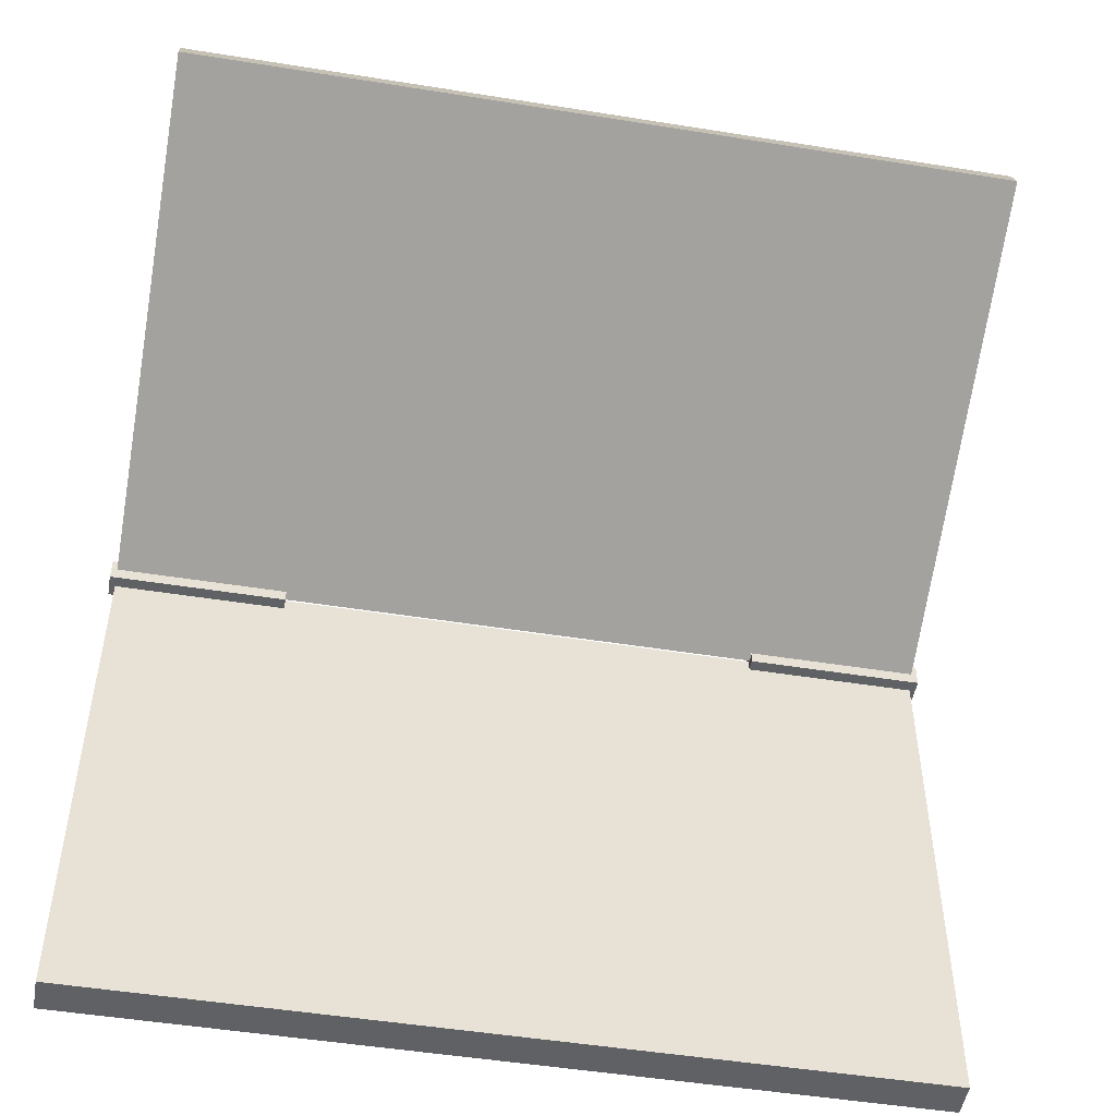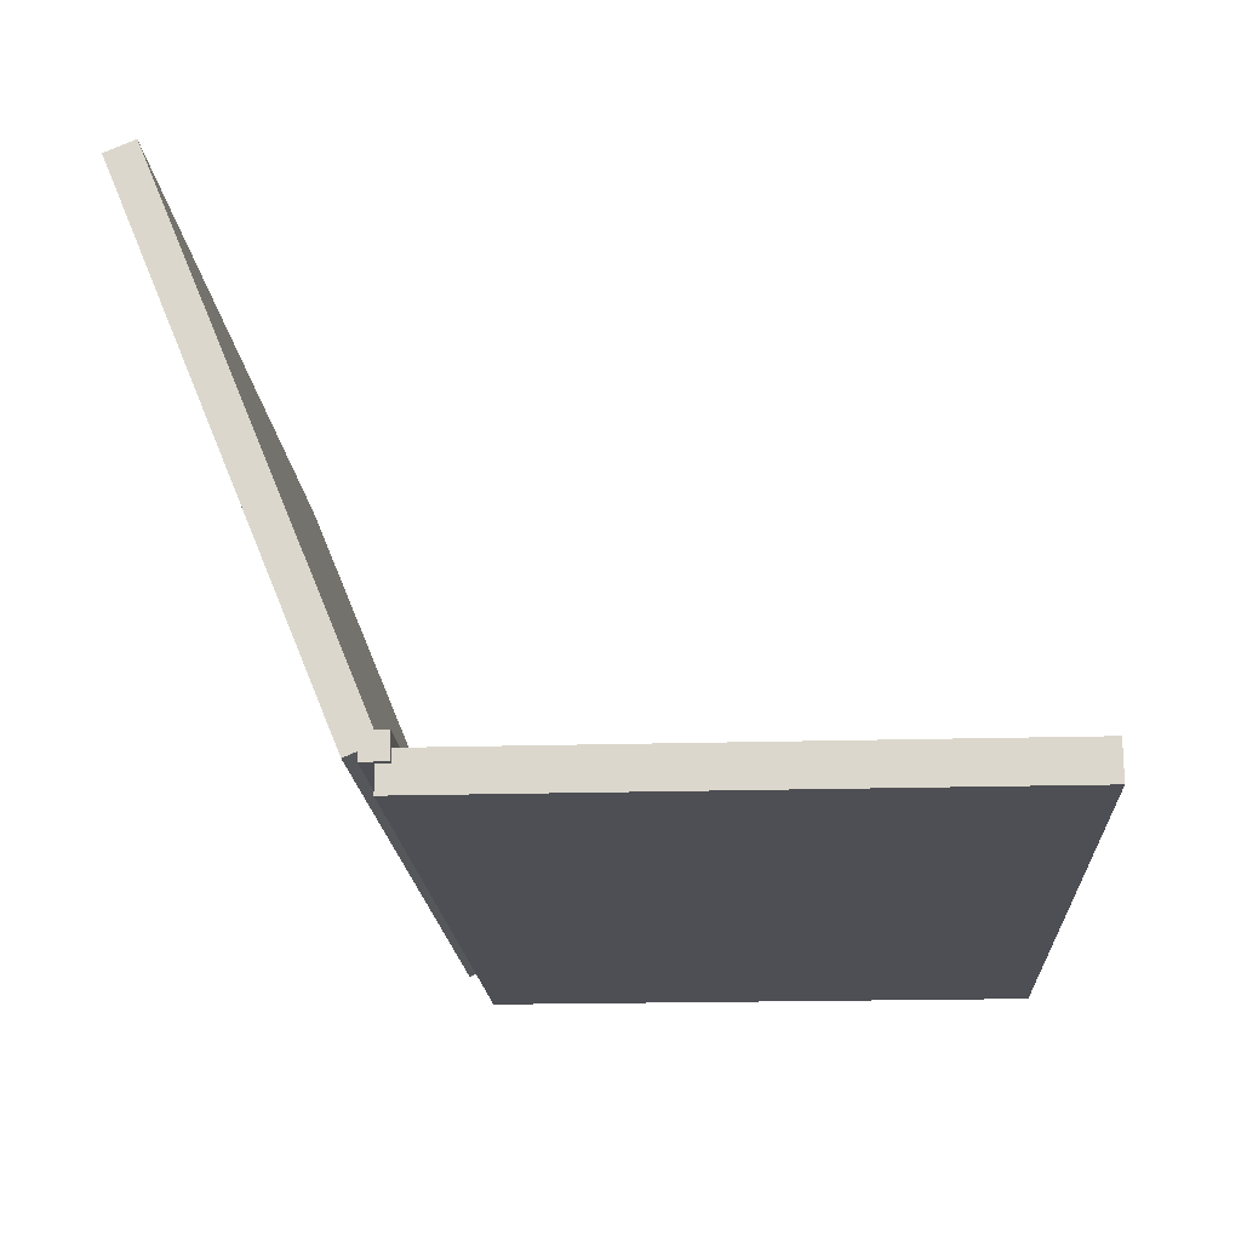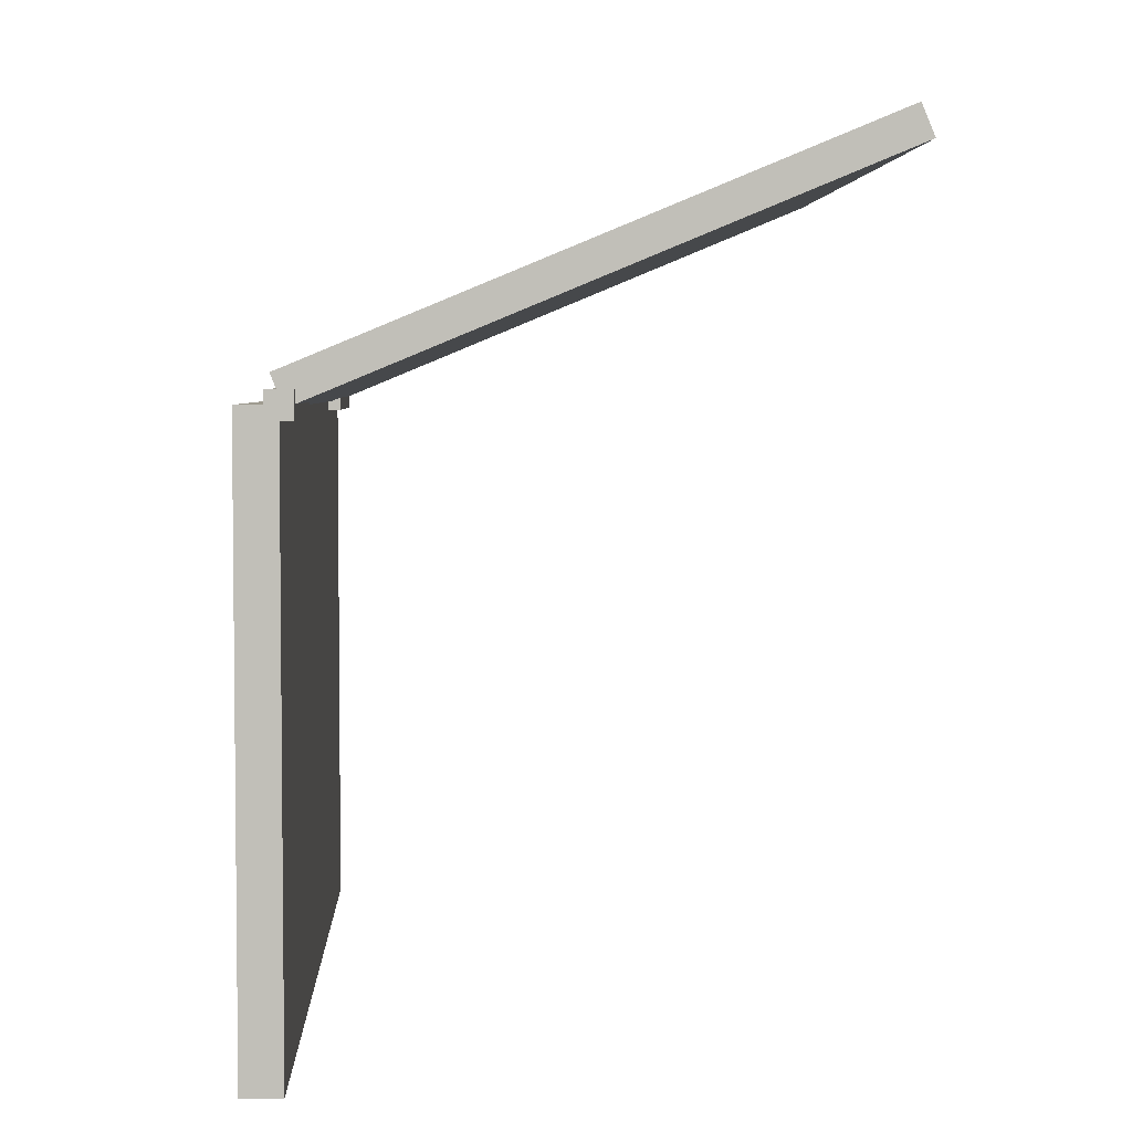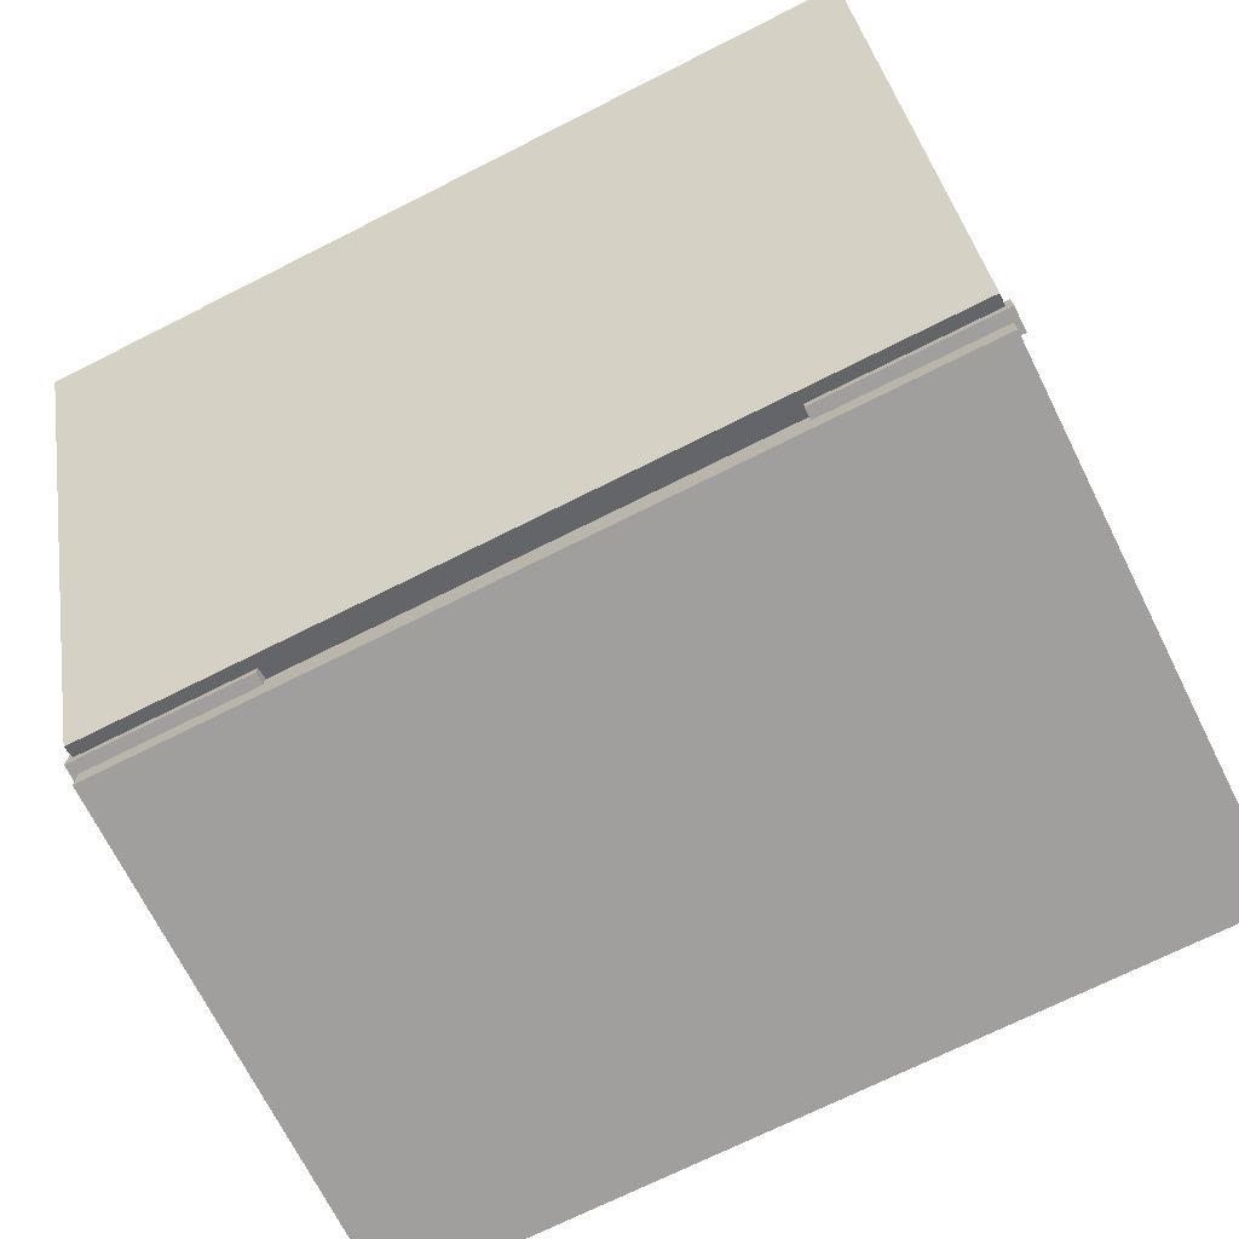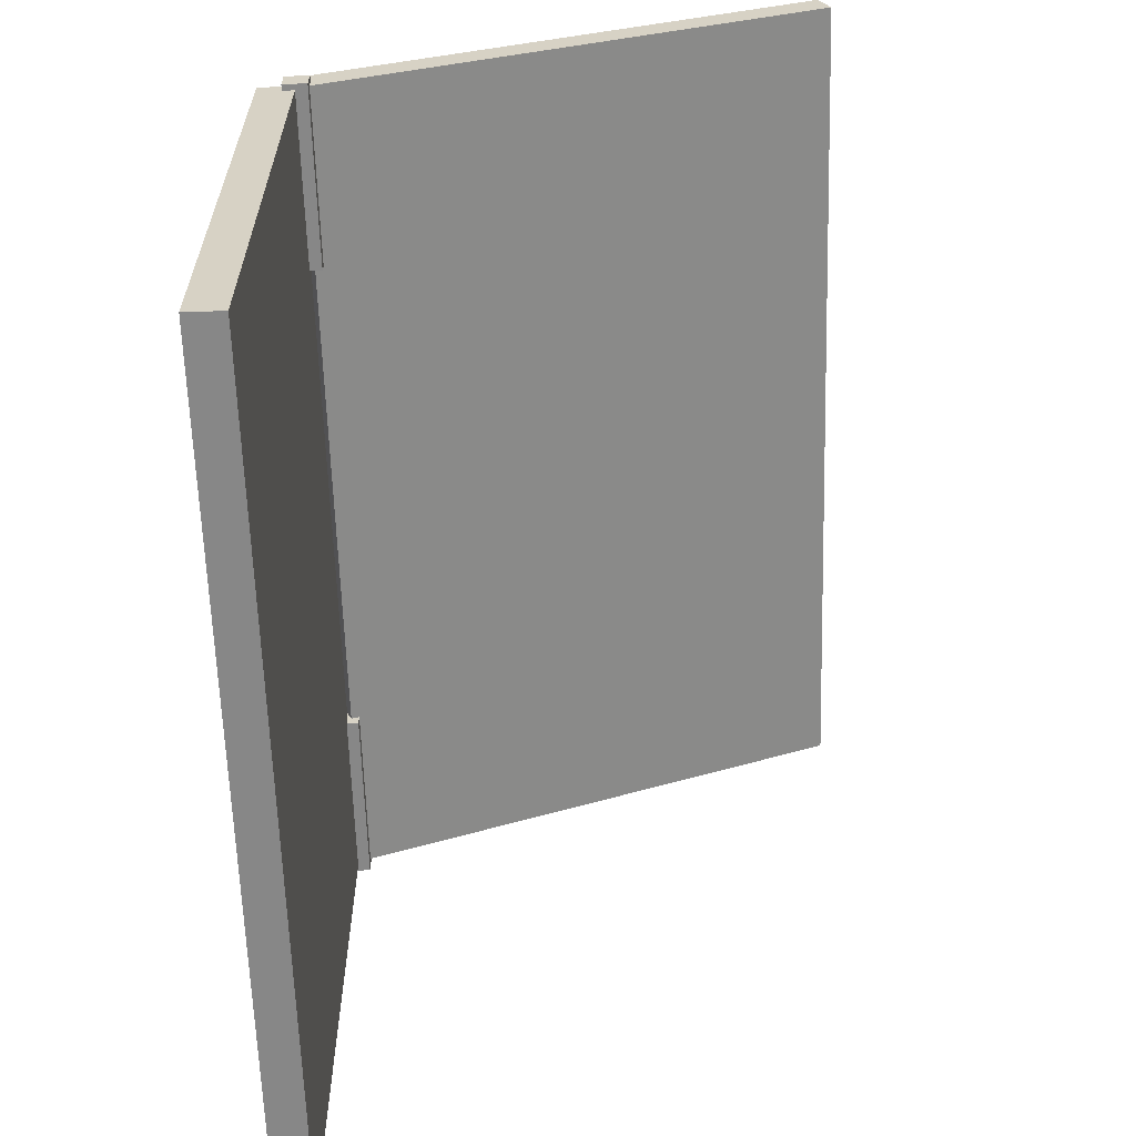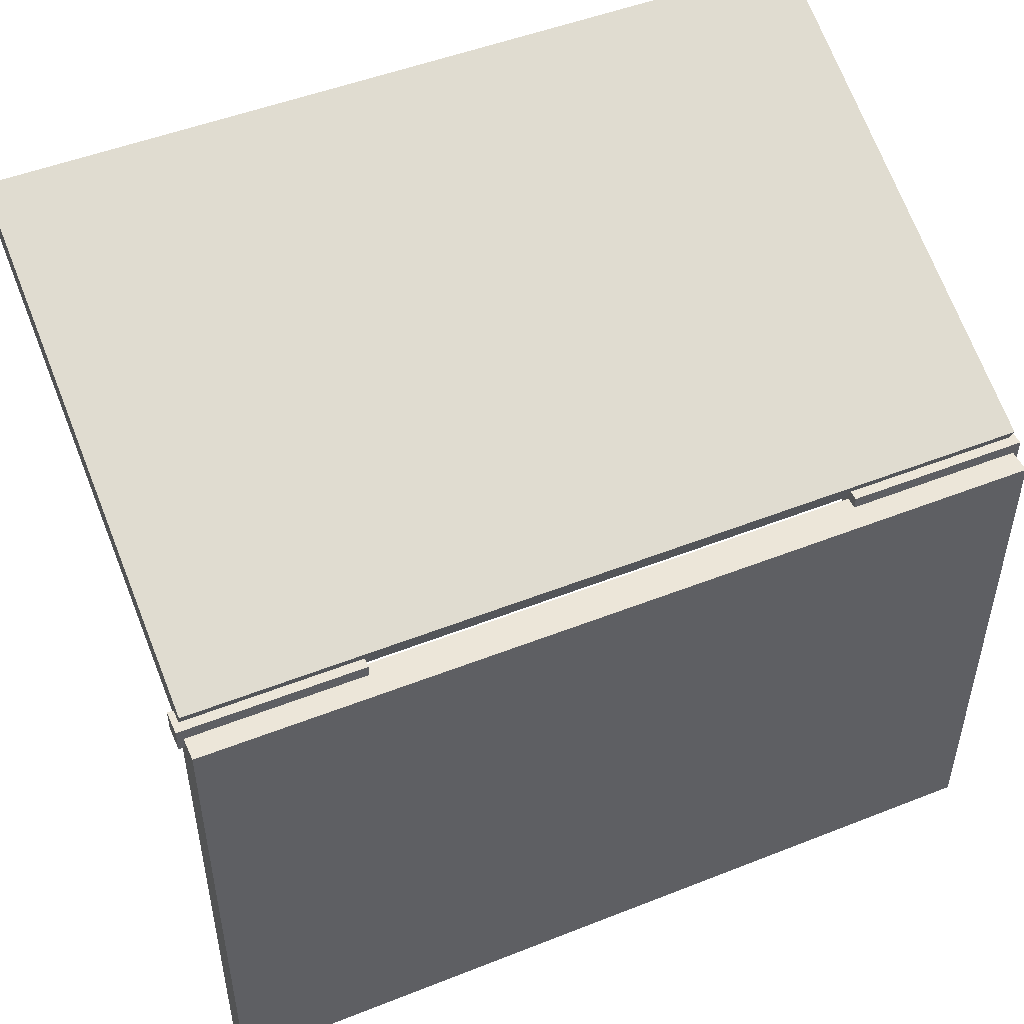
<metadata>
{"format":"obj","ext":"obj","renderer":"f3d","projection":"perspective","resolution":1024,"background":"white","views":[{"elev":-50.0,"azim":170.0,"up":"+Z"},{"elev":-18.3,"azim":93.4,"up":"+Y"},{"elev":4.1,"azim":88.1,"up":"+Z"},{"elev":-71.3,"azim":26.7,"up":"+Y"},{"elev":-62.4,"azim":91.8,"up":"+Z"},{"elev":49.4,"azim":-23.6,"up":"+Z"}]}
</metadata>
<code>
o cube
v 0.4375 -0.4625 0.1875
v 0.4375 -0.4625 -0.375
v 0.4375 -0.5 0.1875
v 0.4375 -0.5 -0.375
v -0.4375 -0.4625 -0.375
v -0.4375 -0.4625 0.1875
v -0.4375 -0.5 -0.375
v -0.4375 -0.5 0.1875
f 4 7 5 2
f 3 4 2 1
f 8 3 1 6
f 7 8 6 5
f 6 1 2 5
f 7 4 3 8
o cube
v 0.4375 0.04954 0.4287
v 0.4375 0.0615 0.3998
v 0.4375 -0.4701 0.2134
v 0.4375 -0.4582 0.1845
v -0.4375 0.0615 0.3998
v -0.4375 0.04954 0.4287
v -0.4375 -0.4582 0.1845
v -0.4375 -0.4701 0.2134
f 12 15 13 10
f 11 12 10 9
f 16 11 9 14
f 15 16 14 13
f 14 9 10 13
f 15 12 11 16
o cube
v 0.4437 -0.45 0.2
v 0.4437 -0.45 0.175
v 0.4437 -0.475 0.2
v 0.4437 -0.475 0.175
v 0.2562 -0.45 0.175
v 0.2562 -0.45 0.2
v 0.2562 -0.475 0.175
v 0.2562 -0.475 0.2
f 20 23 21 18
f 19 20 18 17
f 24 19 17 22
f 23 24 22 21
f 22 17 18 21
f 23 20 19 24
o cube
v -0.2562 -0.45 0.2
v -0.2562 -0.45 0.175
v -0.2562 -0.475 0.2
v -0.2562 -0.475 0.175
v -0.4437 -0.45 0.175
v -0.4437 -0.45 0.2
v -0.4437 -0.475 0.175
v -0.4437 -0.475 0.2
f 28 31 29 26
f 27 28 26 25
f 32 27 25 30
f 31 32 30 29
f 30 25 26 29
f 31 28 27 32

</code>
